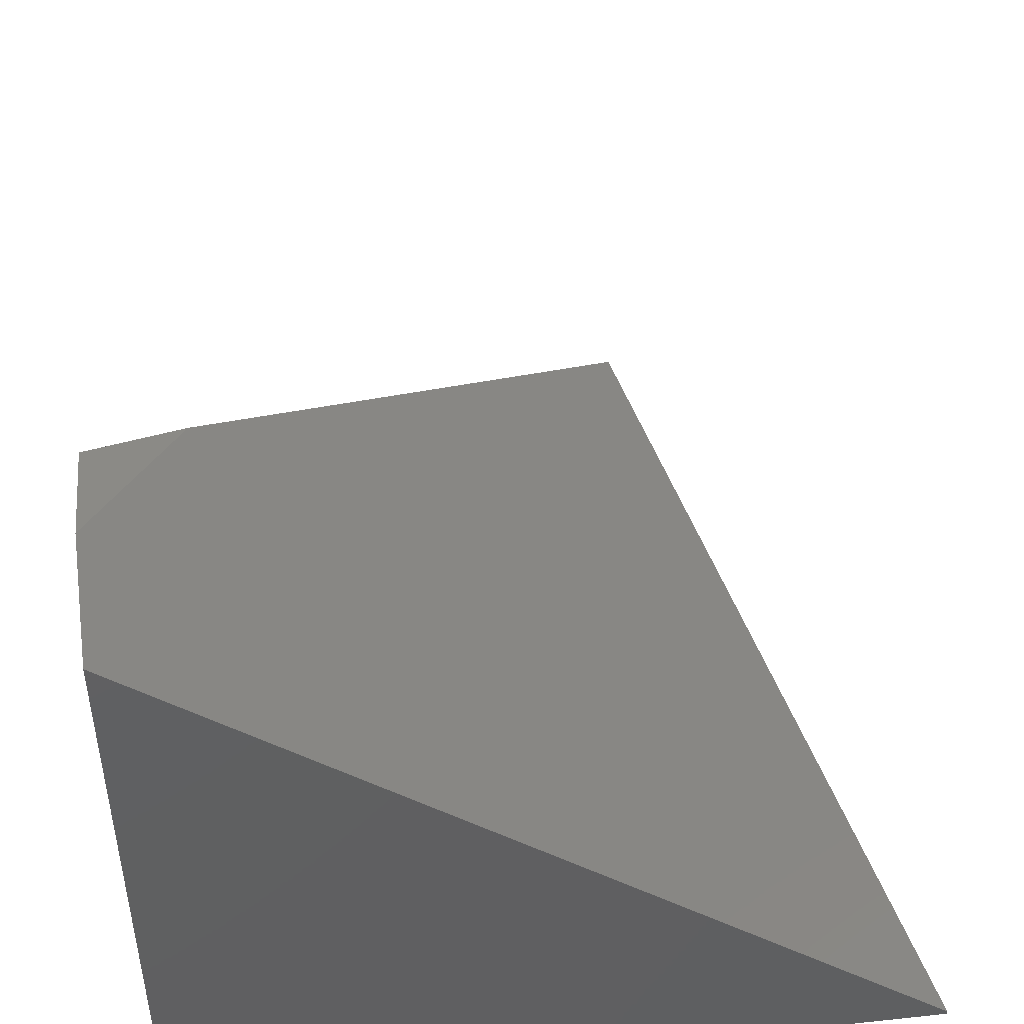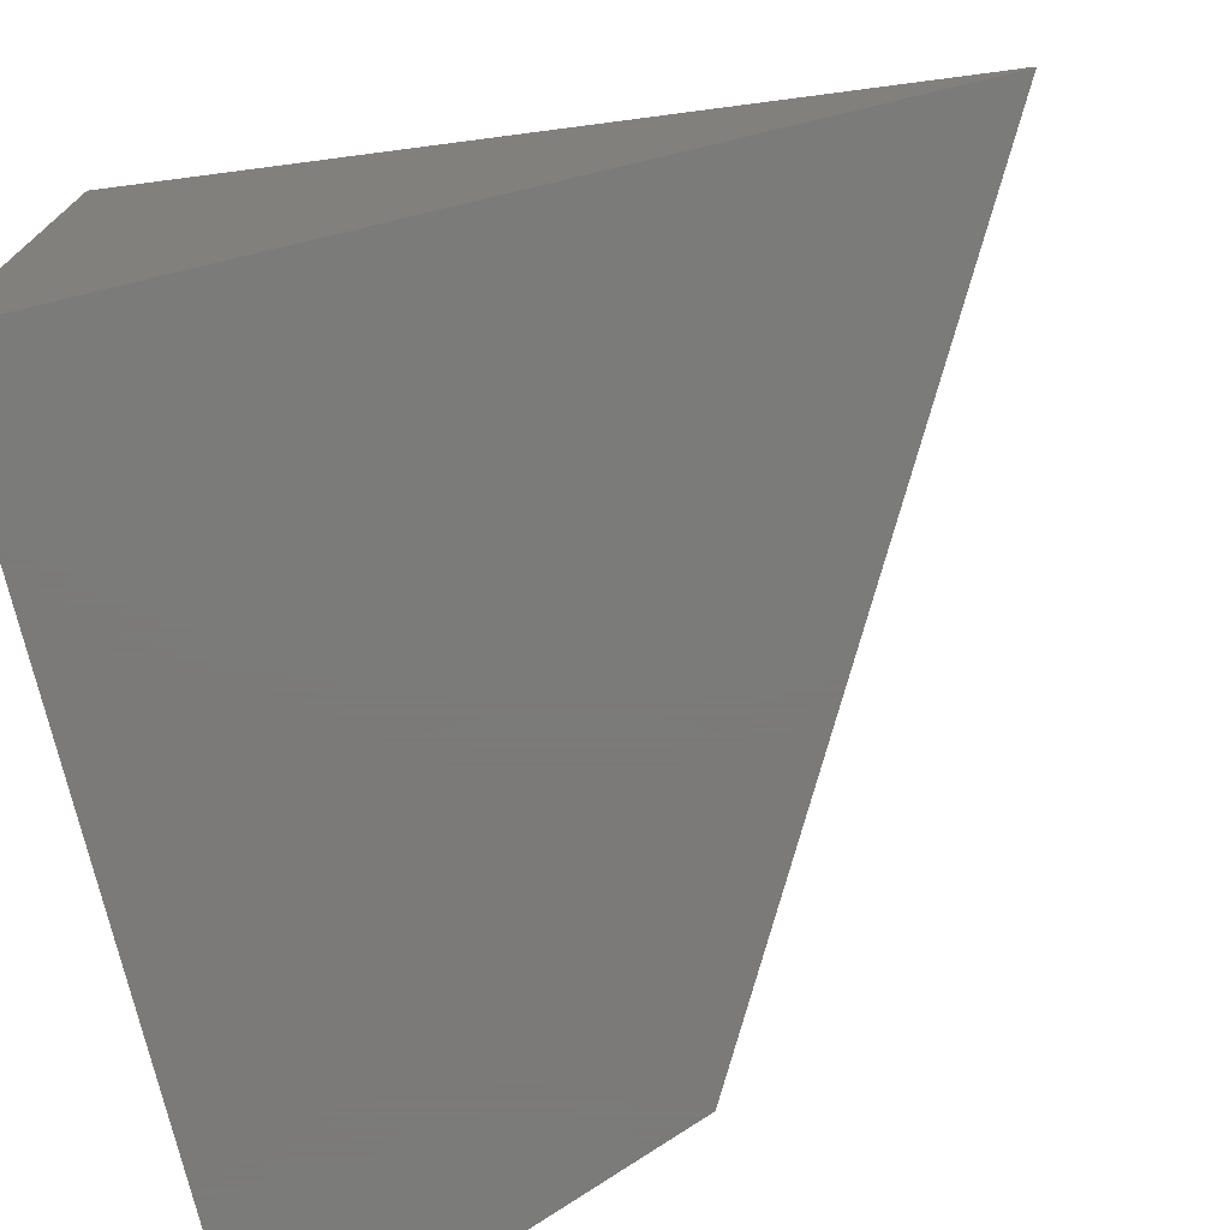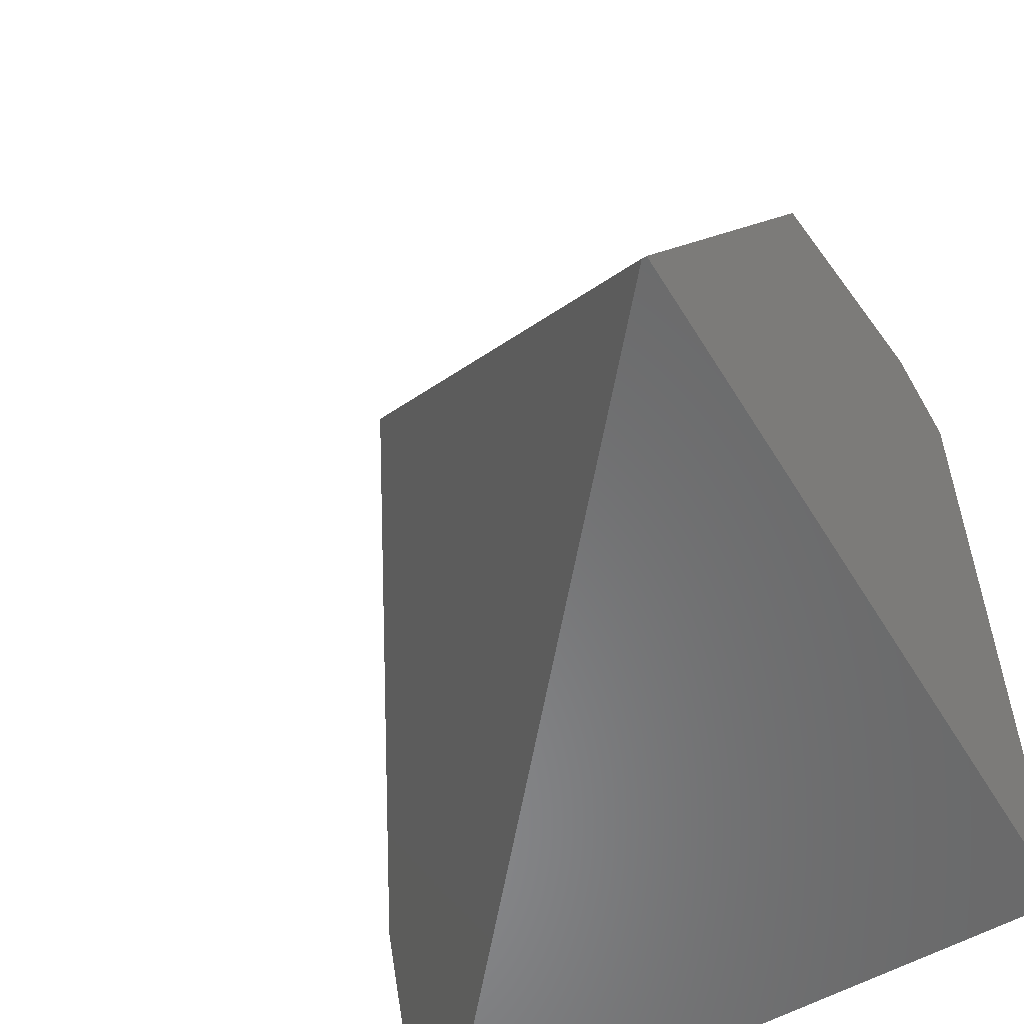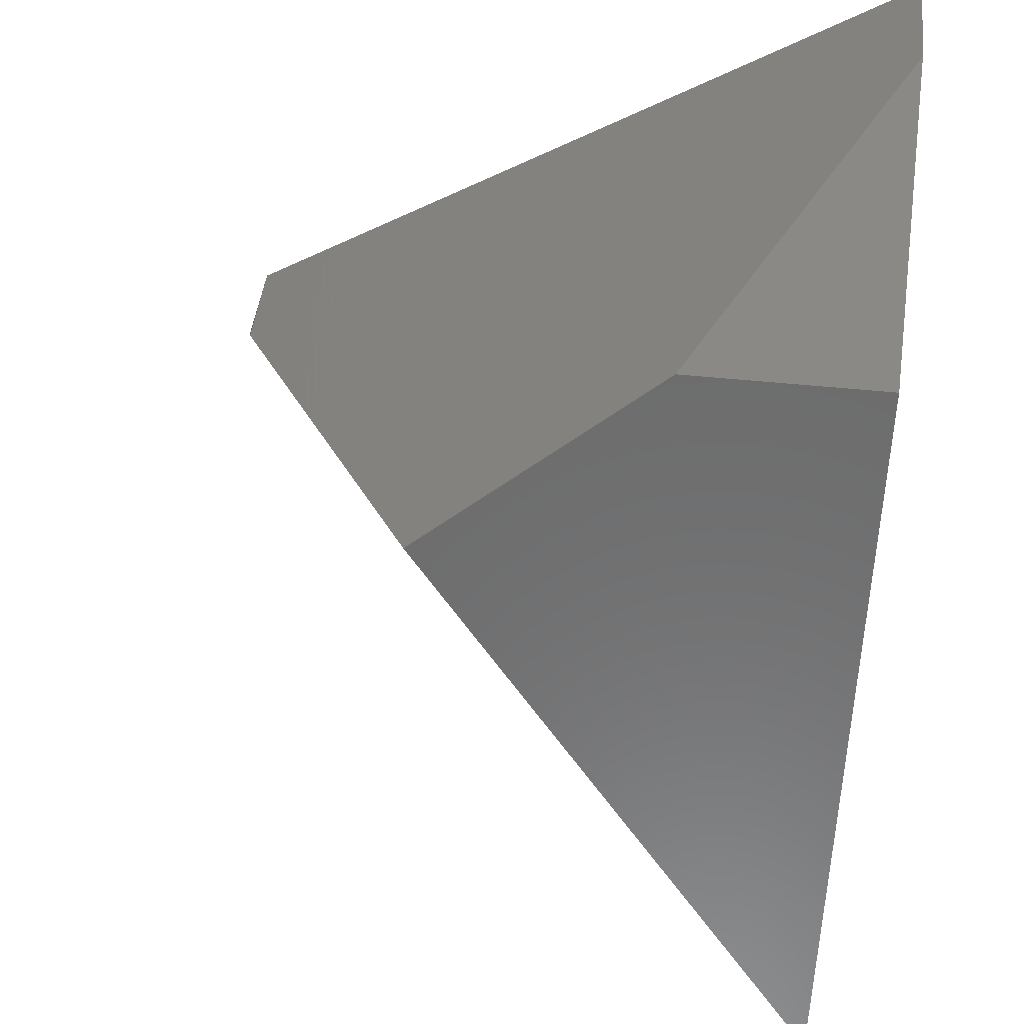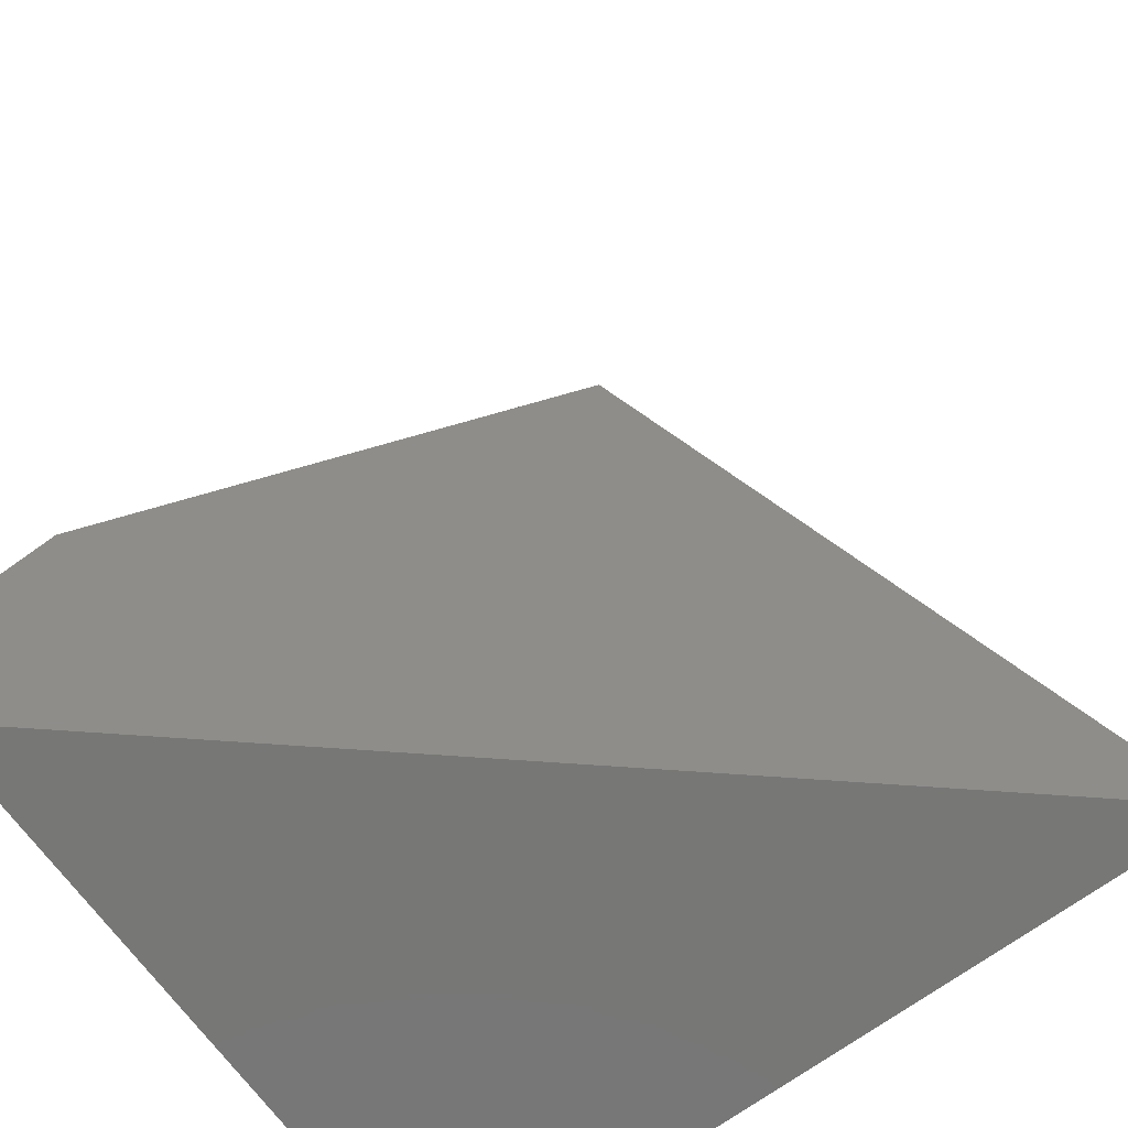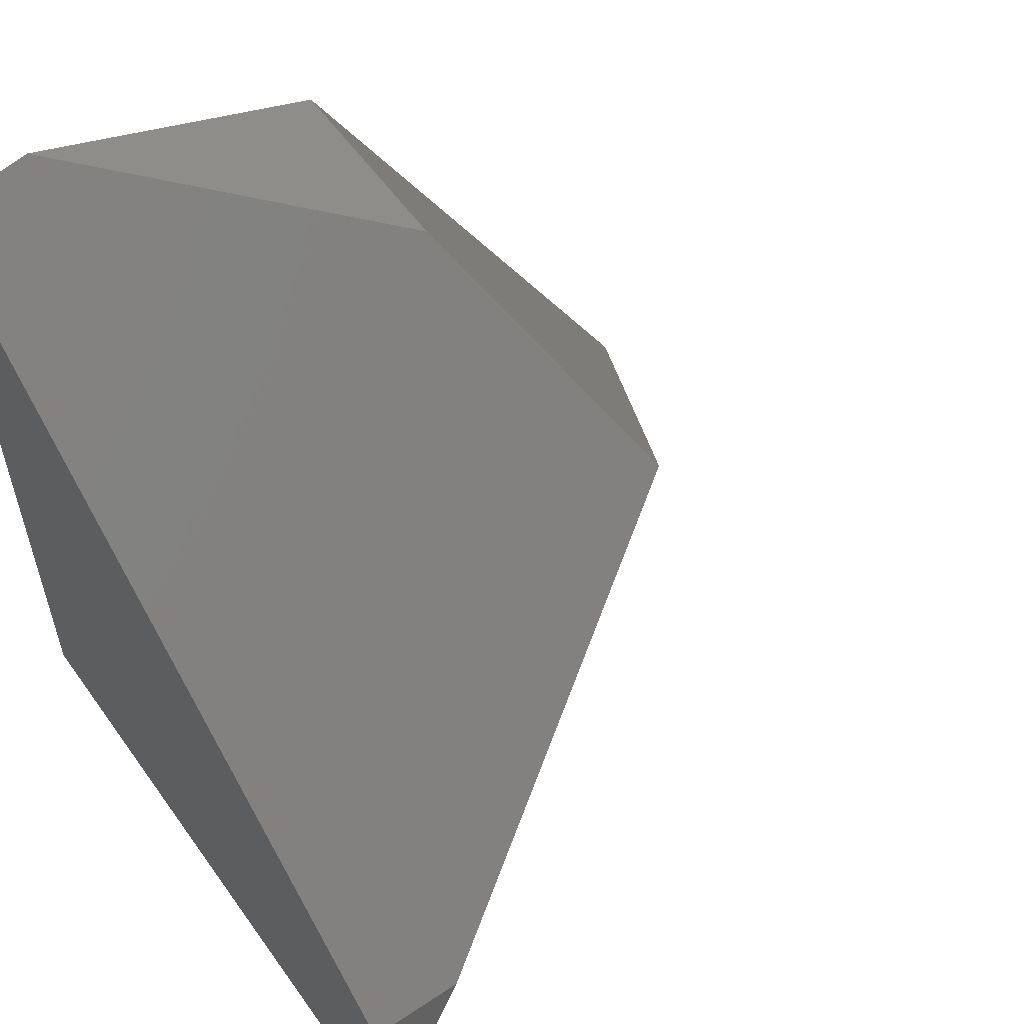
<metadata>
{"format":"stl","ext":"stl","renderer":"f3d","projection":"perspective","resolution":1024,"background":"white","views":[{"elev":47.6,"azim":-6.9,"up":"+Z"},{"elev":-73.9,"azim":13.4,"up":"+Z"},{"elev":-55.7,"azim":120.9,"up":"+Y"},{"elev":60.3,"azim":95.6,"up":"+Y"},{"elev":-69.5,"azim":36.2,"up":"+Y"},{"elev":57.1,"azim":-35.1,"up":"+Y"}]}
</metadata>
<code>
# stl→obj: 12 verts, 20 faces
v 0.4811 -7.5 -7.5
v -2.388 -2.254 -2.915
v 0.4811 -7.5 -7.458
v -3.435 -0.3389 -5.418
v -3.435 -0.3389 -7.5
v -7.5 -7.5 -0.6951
v -7.5 -7.5 -7.5
v -6.467 0.85 -7.5
v -7.5 0.6571 -7.5
v -6.552 -5.055 -0.5143
v -7.5 -5.189 -0.5653
v -7.5 -6.412 -0.2572
f 1 2 3
f 1 4 2
f 1 5 4
f 1 6 7
f 1 3 6
f 1 8 5
f 1 9 8
f 1 7 9
f 4 5 8
f 4 10 2
f 4 11 10
f 4 9 11
f 4 8 9
f 10 3 2
f 10 6 3
f 10 12 6
f 10 11 12
f 9 12 11
f 9 6 12
f 9 7 6

</code>
